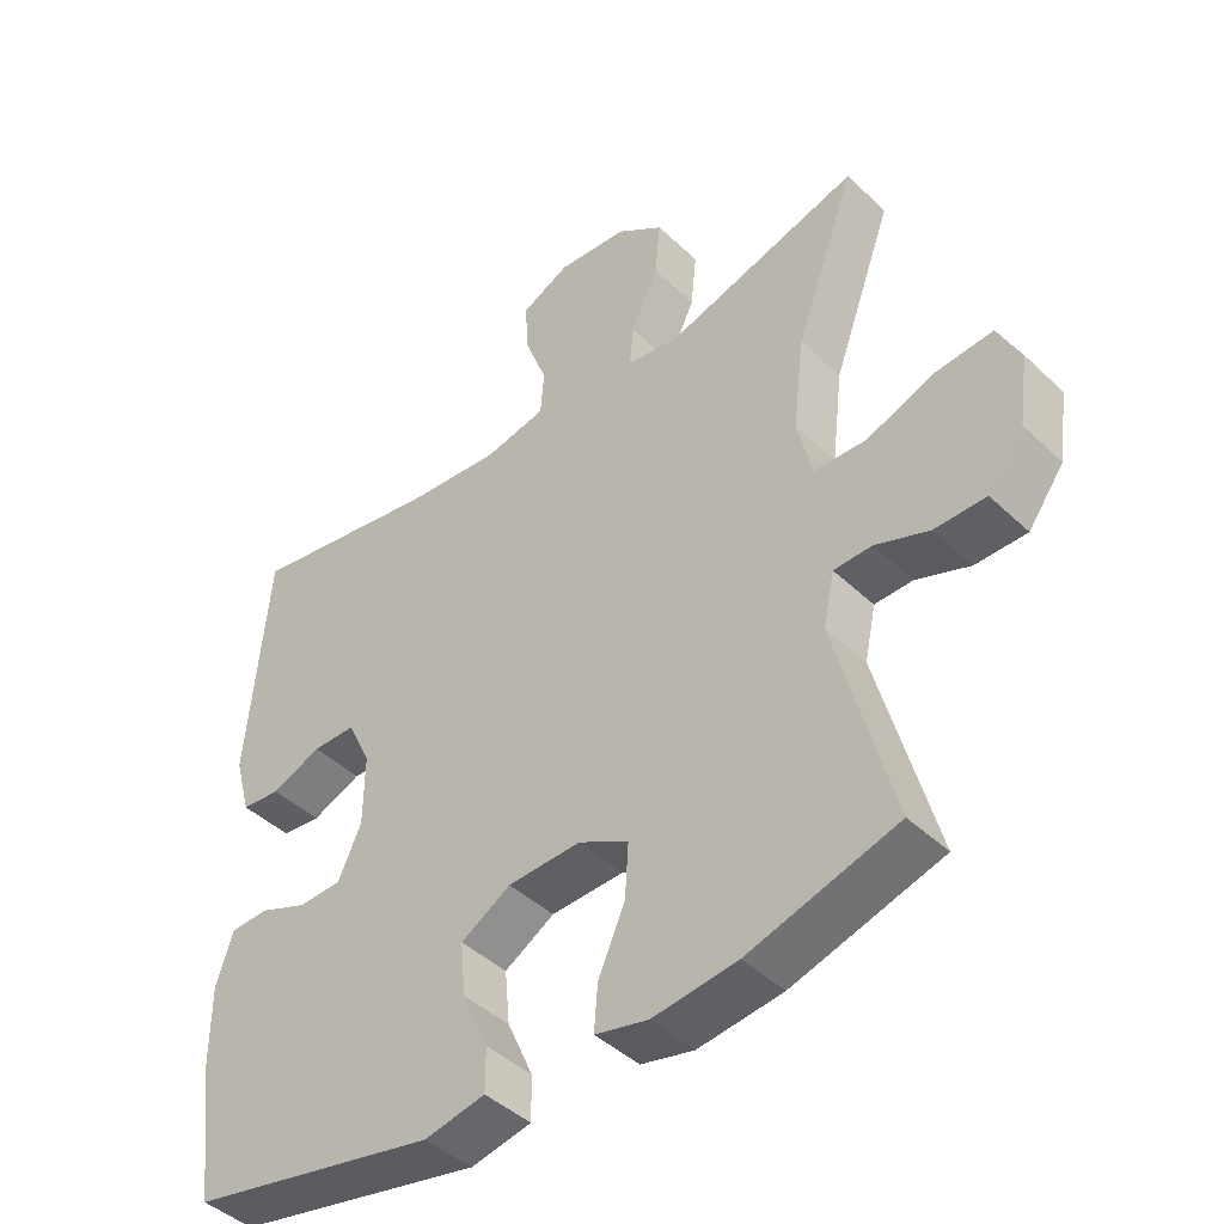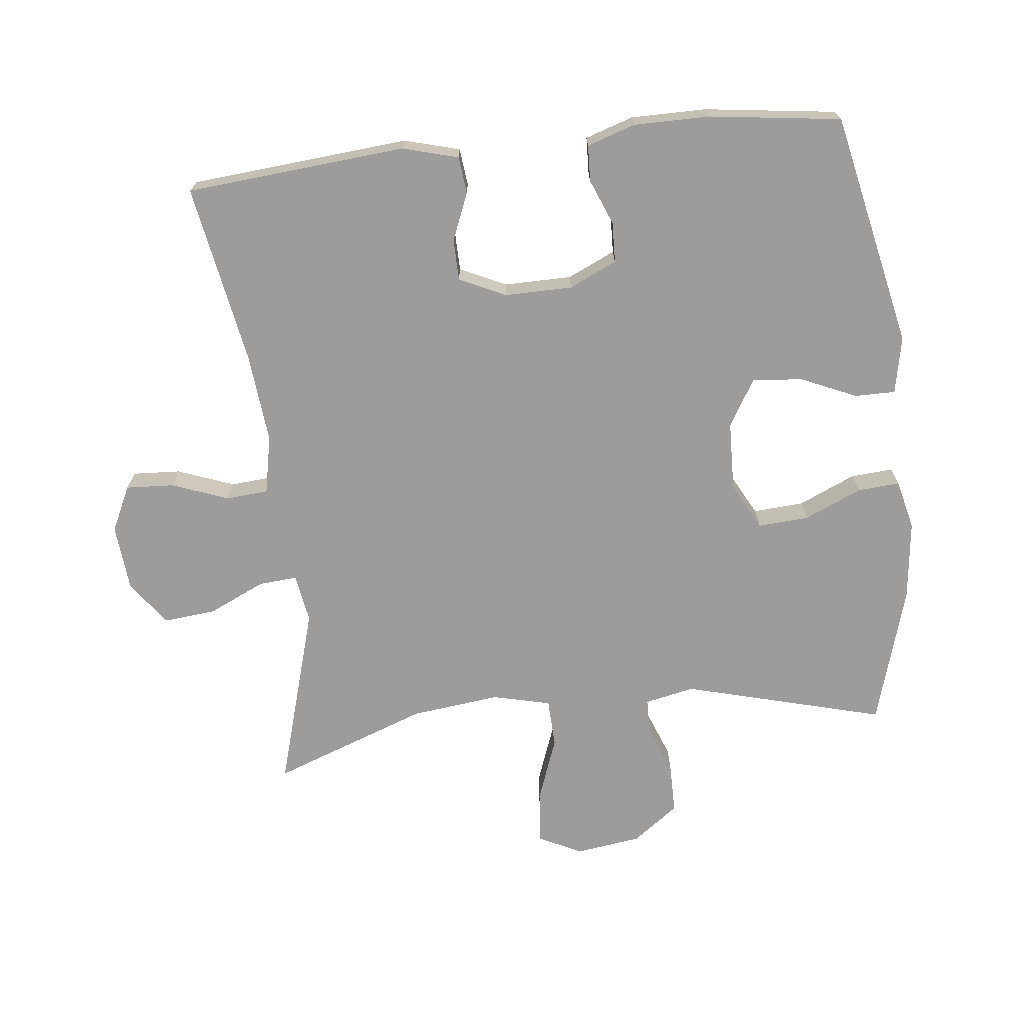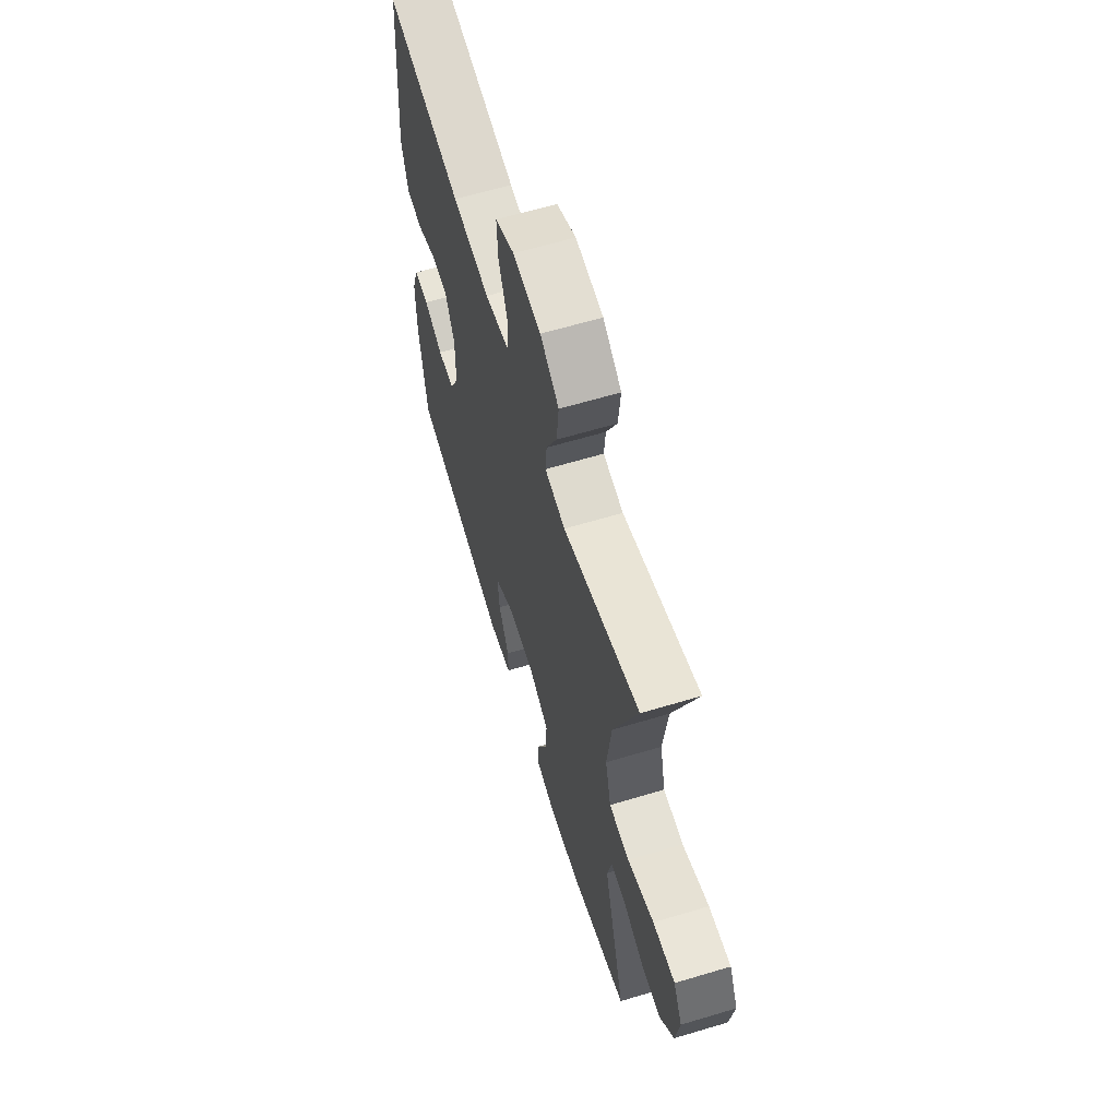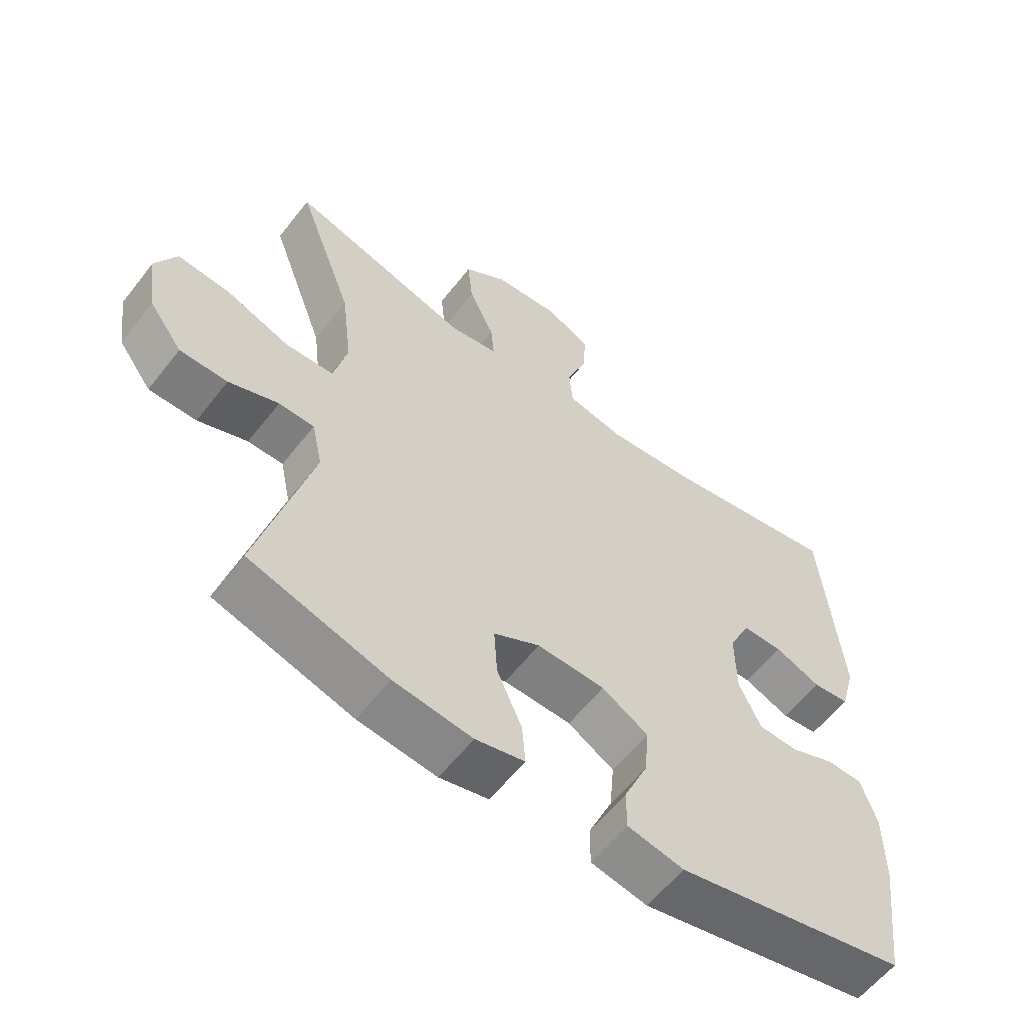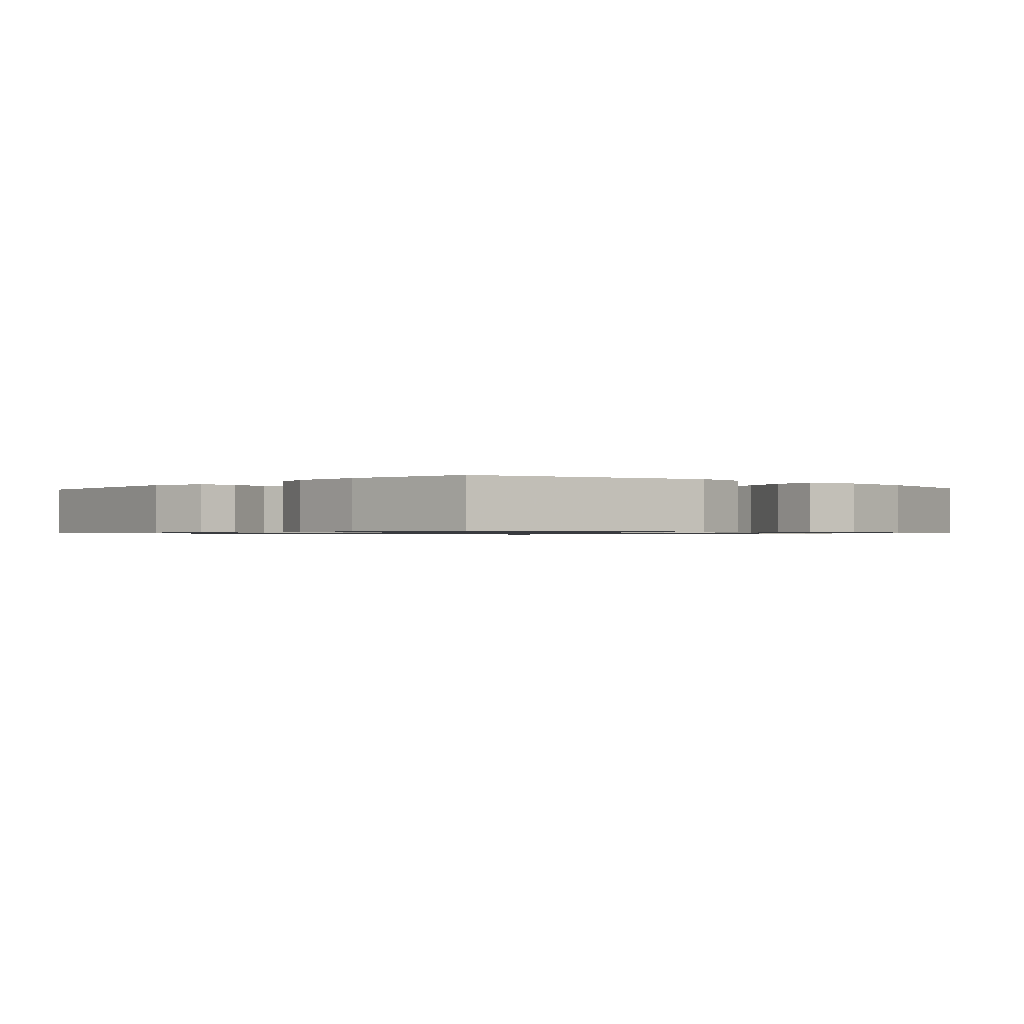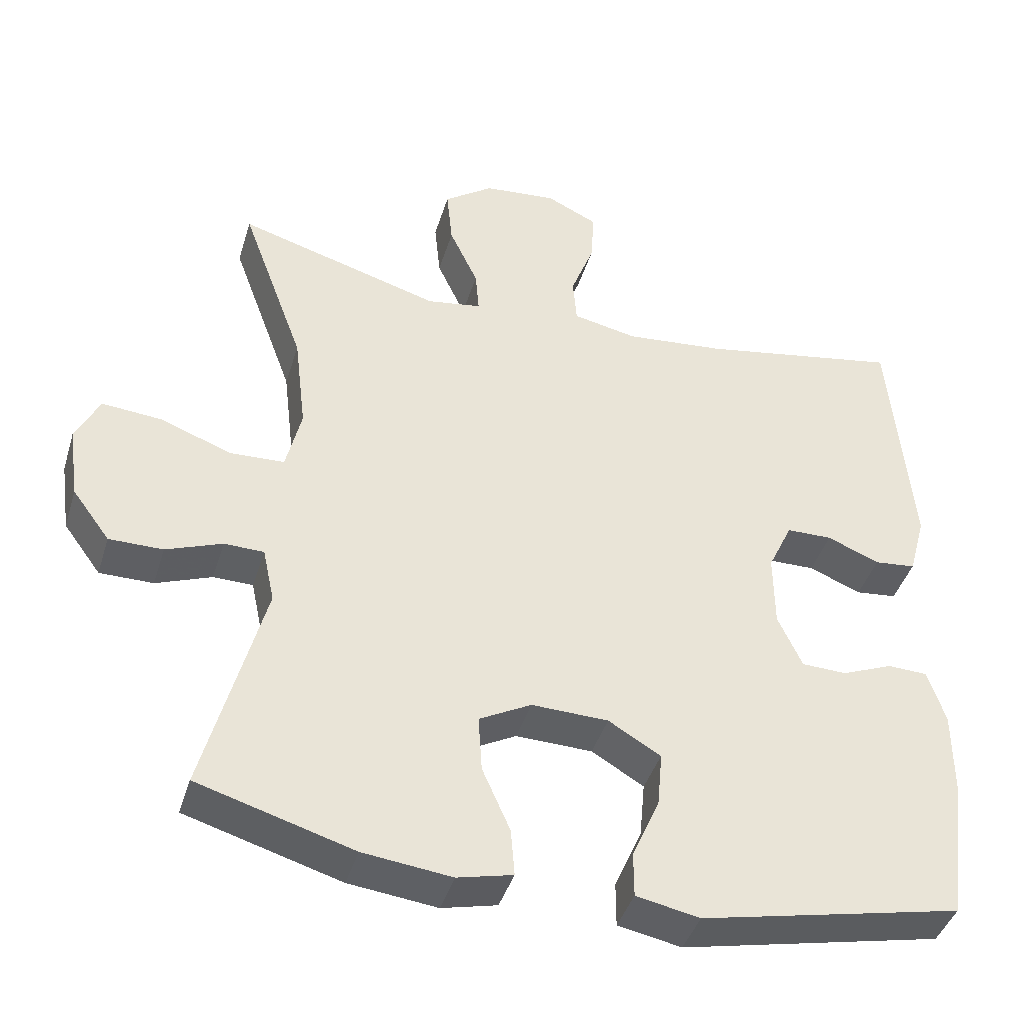
<metadata>
{"format":"obj","ext":"obj","renderer":"f3d","projection":"perspective","resolution":1024,"background":"white","views":[{"elev":-44.0,"azim":-137.8,"up":"+Z"},{"elev":-70.3,"azim":96.3,"up":"+Y"},{"elev":63.0,"azim":-106.9,"up":"+Z"},{"elev":-59.2,"azim":-37.7,"up":"+Z"},{"elev":-0.8,"azim":138.1,"up":"+Y"},{"elev":-41.9,"azim":-16.6,"up":"+Z"}]}
</metadata>
<code>
v 0.5 0.07 0.5
v 0.529 0.07 0.168
v 0.506 0.07 0.084
v 0.45 0.07 0.078
v 0.379 0.07 0.107
v 0.317 0.07 0.106
v 0.284 0.07 0.036
v 0.285 0.07 -0.066
v 0.318 0.07 -0.138
v 0.379 0.07 -0.14
v 0.448 0.07 -0.112
v 0.502 0.07 -0.114
v 0.526 0.07 -0.187
v 0.526 0.07 -0.301
v 0.5 0.07 -0.5
v 0.146 0.07 -0.576
v 0.06 0.07 -0.559
v 0.06 0.07 -0.498
v 0.097 0.07 -0.414
v 0.104 0.07 -0.338
v 0.033 0.07 -0.296
v -0.071 0.07 -0.293
v -0.142 0.07 -0.331
v -0.137 0.07 -0.408
v -0.099 0.07 -0.494
v -0.094 0.07 -0.558
v -0.169 0.07 -0.576
v -0.289 0.07 -0.562
v -0.5 0.07 -0.5
v -0.419 0.07 -0.197
v -0.435 0.07 -0.122
v -0.489 0.07 -0.121
v -0.565 0.07 -0.15
v -0.638 0.07 -0.15
v -0.689 0.07 -0.081
v -0.703 0.07 0.018
v -0.671 0.07 0.083
v -0.59 0.07 0.076
v -0.493 0.07 0.04
v -0.419 0.07 0.043
v -0.398 0.07 0.131
v -0.414 0.07 0.265
v -0.5 0.07 0.5
v -0.223 0.07 0.419
v -0.149 0.07 0.431
v -0.154 0.07 0.49
v -0.193 0.07 0.574
v -0.201 0.07 0.654
v -0.134 0.07 0.702
v -0.034 0.07 0.711
v 0.035 0.07 0.678
v 0.031 0.07 0.605
v -0.001 0.07 0.52
v 0.004 0.07 0.456
v 0.092 0.07 0.438
v 0.227 0.07 0.451
v 0.5 0 0.5
v 0.529 0 0.168
v 0.506 0 0.084
v 0.45 0 0.078
v 0.379 0 0.107
v 0.317 0 0.106
v 0.284 0 0.036
v 0.285 0 -0.066
v 0.318 0 -0.138
v 0.379 0 -0.14
v 0.448 0 -0.112
v 0.502 0 -0.114
v 0.526 0 -0.187
v 0.526 0 -0.301
v 0.5 0 -0.5
v 0.146 0 -0.576
v 0.06 0 -0.559
v 0.06 0 -0.498
v 0.097 0 -0.414
v 0.104 0 -0.338
v 0.033 0 -0.296
v -0.071 0 -0.293
v -0.142 0 -0.331
v -0.137 0 -0.408
v -0.099 0 -0.494
v -0.094 0 -0.558
v -0.169 0 -0.576
v -0.289 0 -0.562
v -0.5 0 -0.5
v -0.419 0 -0.197
v -0.435 0 -0.122
v -0.489 0 -0.121
v -0.565 0 -0.15
v -0.638 0 -0.15
v -0.689 0 -0.081
v -0.703 0 0.018
v -0.671 0 0.083
v -0.59 0 0.076
v -0.493 0 0.04
v -0.419 0 0.043
v -0.398 0 0.131
v -0.414 0 0.265
v -0.5 0 0.5
v -0.223 0 0.419
v -0.149 0 0.431
v -0.154 0 0.49
v -0.193 0 0.574
v -0.201 0 0.654
v -0.134 0 0.702
v -0.034 0 0.711
v 0.035 0 0.678
v 0.031 0 0.605
v -0.001 0 0.52
v 0.004 0 0.456
v 0.092 0 0.438
v 0.227 0 0.451
f 50 51 52 53
f 50 53 54
f 49 50 54
f 46 47 48 49
f 45 46 49 54
f 42 43 44
f 41 42 44 45
f 40 41 45 54
f 36 37 38 39
f 36 39 40
f 35 36 40
f 32 33 34 35
f 31 32 35 40
f 30 31 40 54
f 24 25 26 27
f 23 24 27 28
f 16 17 18 19
f 16 19 20
f 15 16 20
f 14 15 20 21
f 10 11 12 13
f 9 10 13 14
f 2 3 4 5
f 56 1 2 5
f 55 56 5 6
f 23 28 29 30
f 22 23 30 54
f 9 14 21 22
f 8 9 22 54
f 7 8 54 55
f 6 7 55
f 109 108 107 106
f 110 109 106
f 110 106 105
f 105 104 103 102
f 110 105 102 101
f 100 99 98
f 101 100 98 97
f 110 101 97 96
f 95 94 93 92
f 96 95 92
f 96 92 91
f 91 90 89 88
f 96 91 88 87
f 110 96 87 86
f 83 82 81 80
f 84 83 80 79
f 75 74 73 72
f 76 75 72
f 76 72 71
f 77 76 71 70
f 69 68 67 66
f 70 69 66 65
f 61 60 59 58
f 61 58 57 112
f 62 61 112 111
f 86 85 84 79
f 110 86 79 78
f 78 77 70 65
f 110 78 65 64
f 111 110 64 63
f 111 63 62
f 1 57 58 2
f 2 58 59 3
f 3 59 60 4
f 4 60 61 5
f 5 61 62 6
f 6 62 63 7
f 7 63 64 8
f 8 64 65 9
f 9 65 66 10
f 10 66 67 11
f 11 67 68 12
f 12 68 69 13
f 13 69 70 14
f 14 70 71 15
f 15 71 72 16
f 16 72 73 17
f 17 73 74 18
f 18 74 75 19
f 19 75 76 20
f 20 76 77 21
f 21 77 78 22
f 22 78 79 23
f 23 79 80 24
f 24 80 81 25
f 25 81 82 26
f 26 82 83 27
f 27 83 84 28
f 28 84 85 29
f 29 85 86 30
f 30 86 87 31
f 31 87 88 32
f 32 88 89 33
f 33 89 90 34
f 34 90 91 35
f 35 91 92 36
f 36 92 93 37
f 37 93 94 38
f 38 94 95 39
f 39 95 96 40
f 40 96 97 41
f 41 97 98 42
f 42 98 99 43
f 43 99 100 44
f 44 100 101 45
f 45 101 102 46
f 46 102 103 47
f 47 103 104 48
f 48 104 105 49
f 49 105 106 50
f 50 106 107 51
f 51 107 108 52
f 52 108 109 53
f 53 109 110 54
f 54 110 111 55
f 55 111 112 56
f 56 112 57 1

</code>
